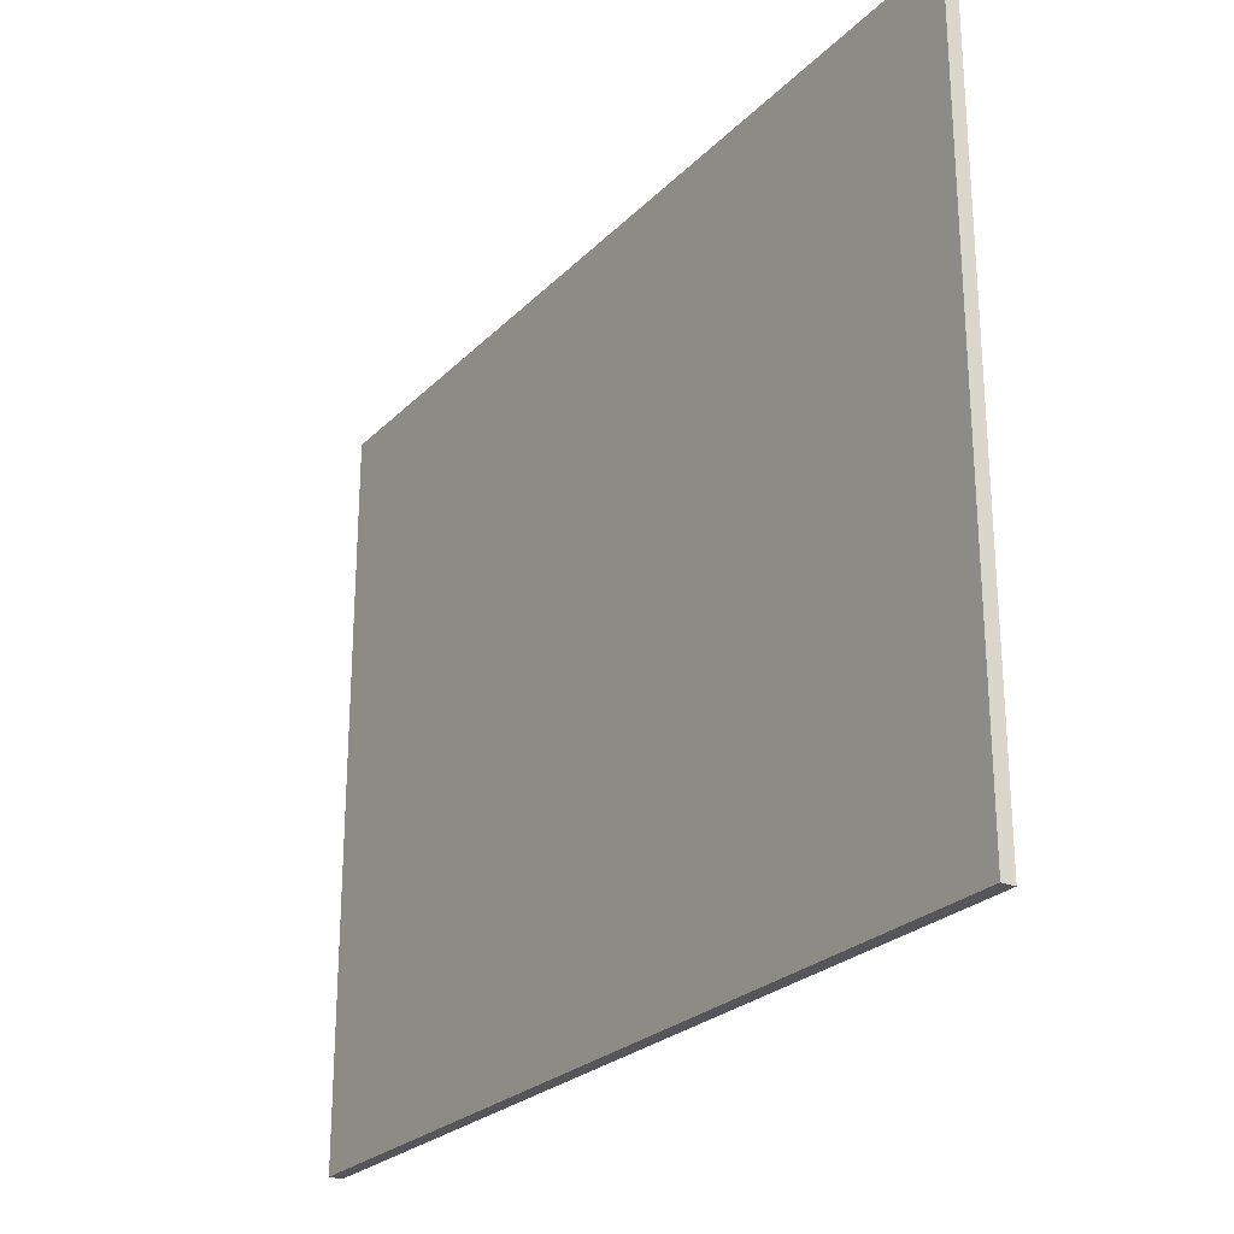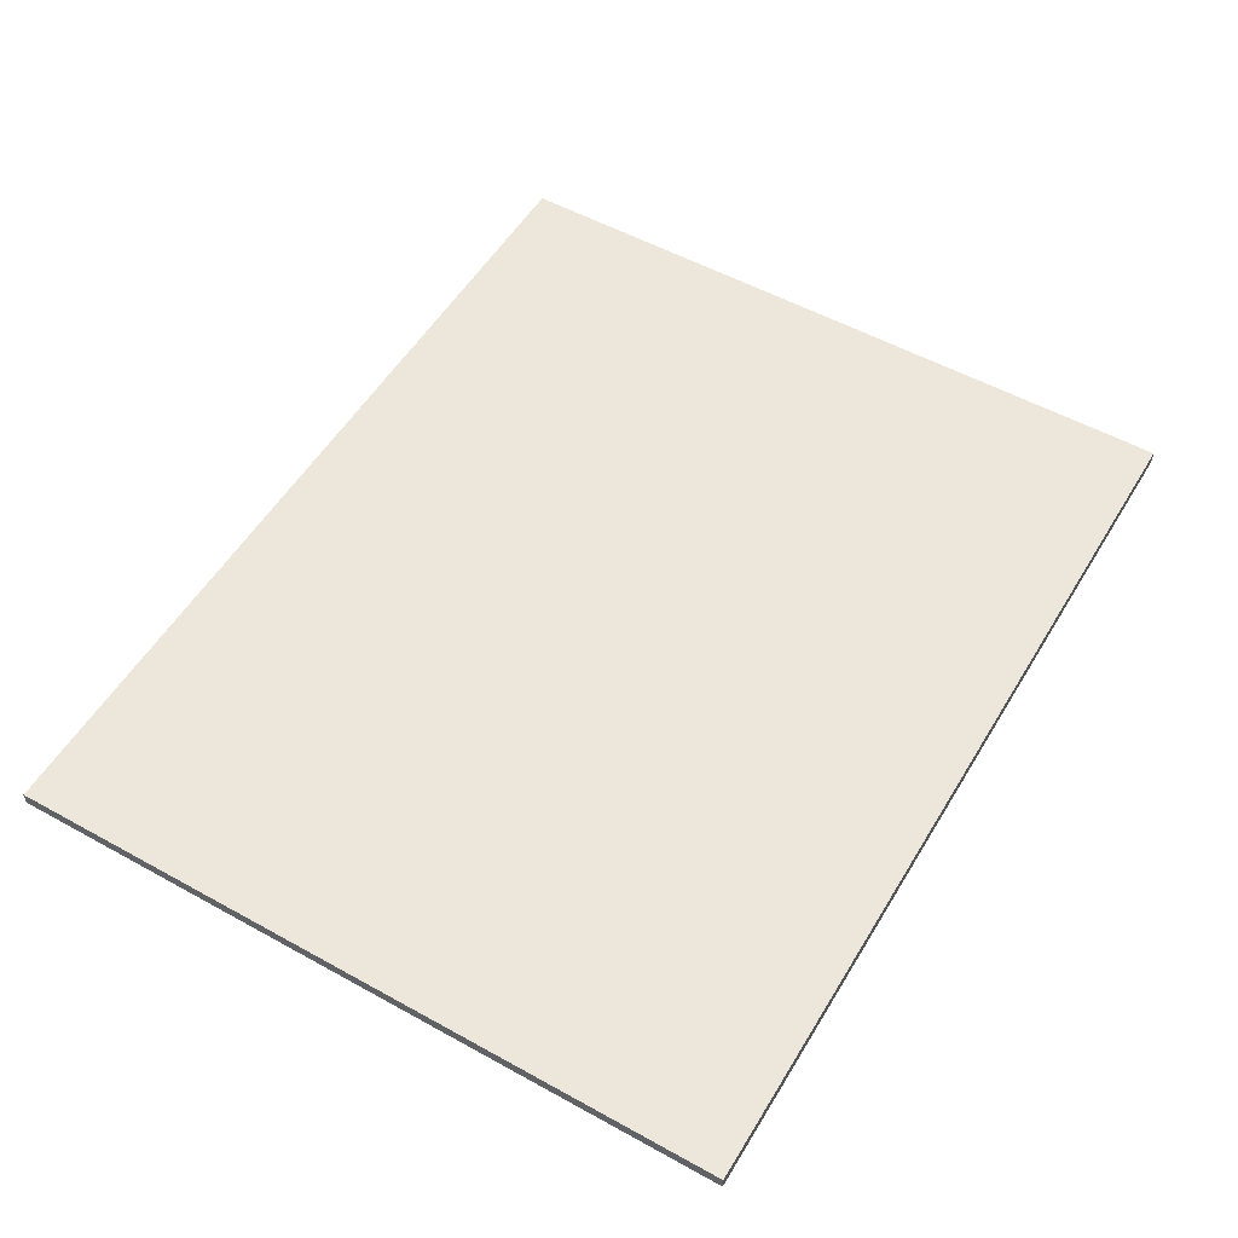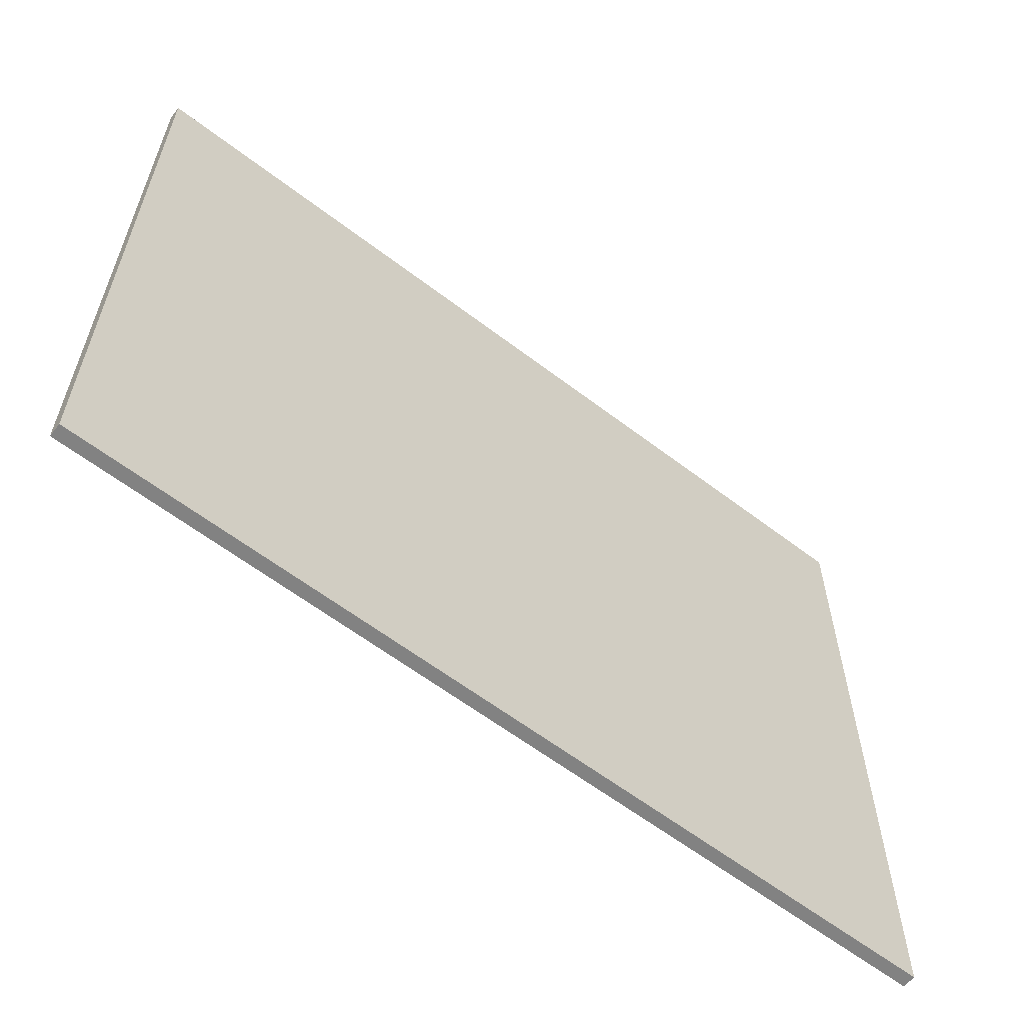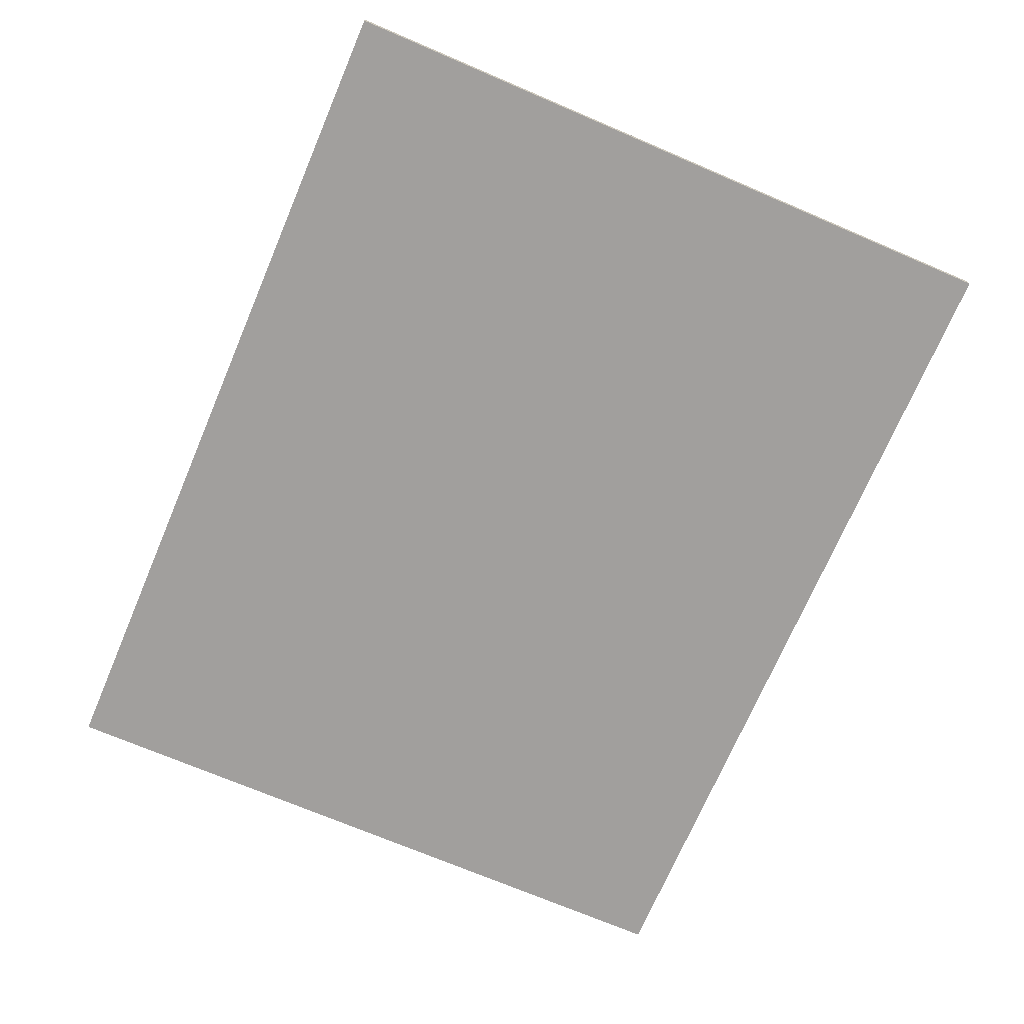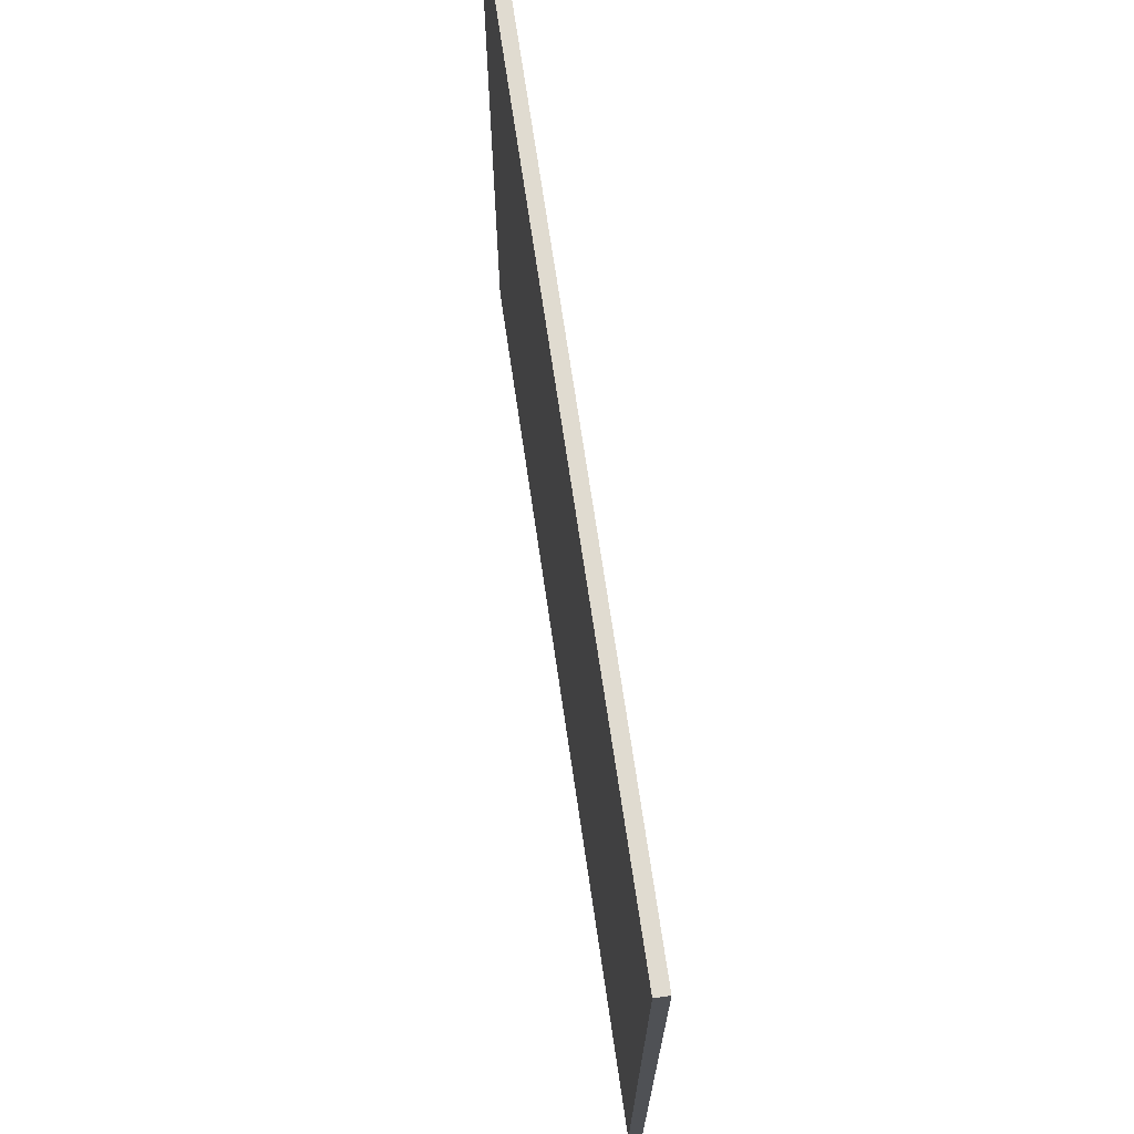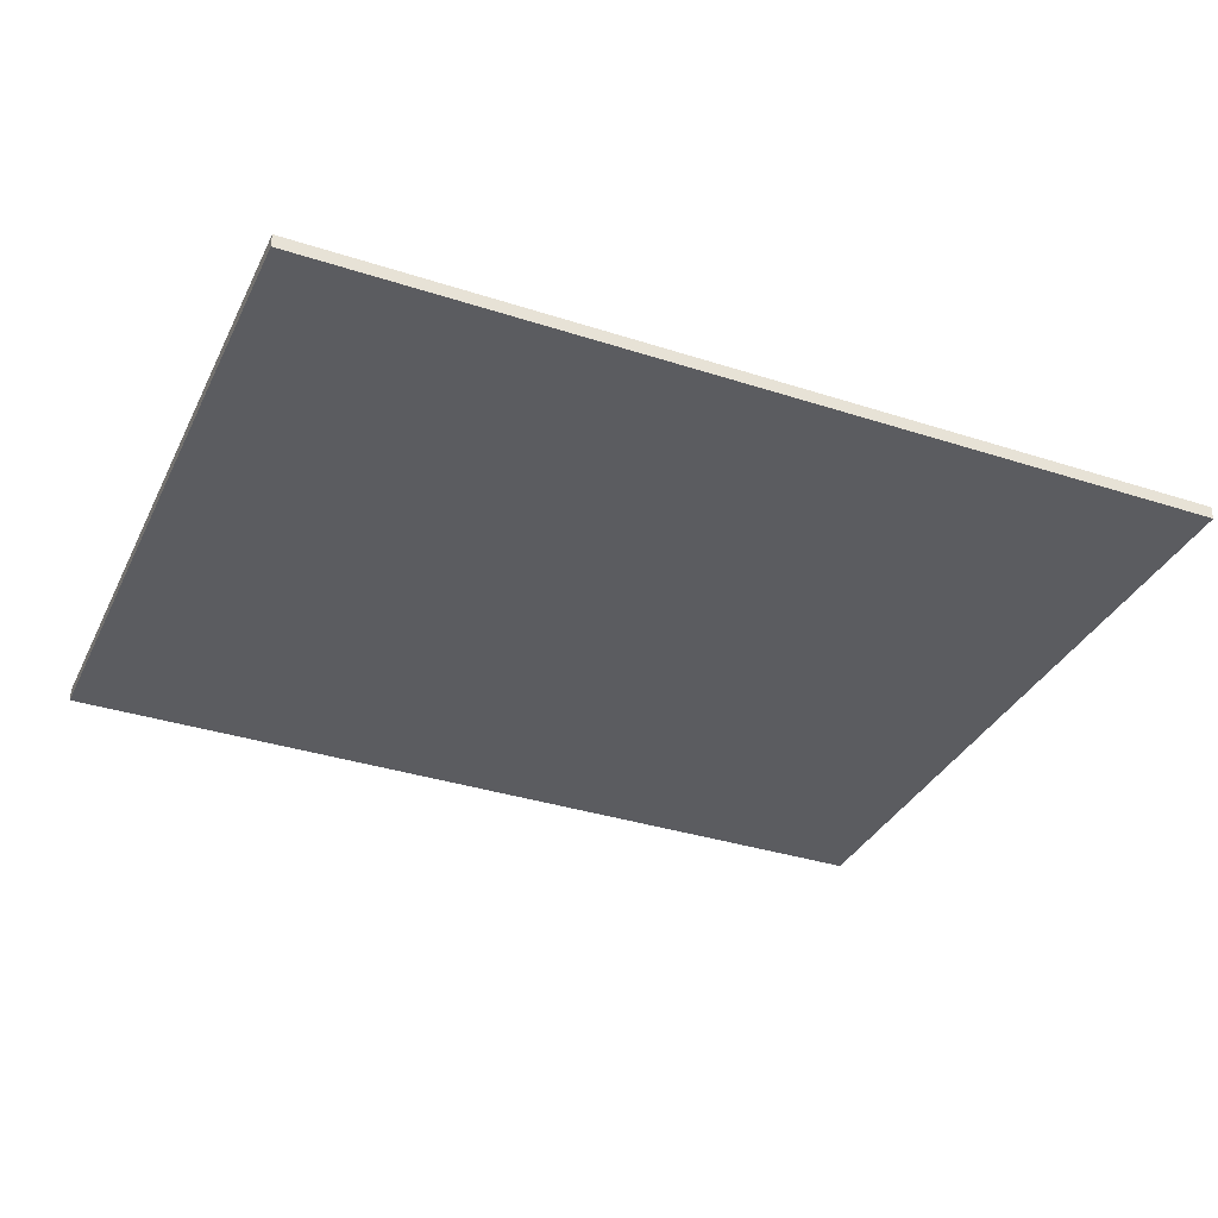
<metadata>
{"format":"obj","ext":"obj","renderer":"f3d","projection":"perspective","resolution":1024,"background":"white","views":[{"elev":-25.3,"azim":56.9,"up":"+Z"},{"elev":53.8,"azim":-59.5,"up":"+Y"},{"elev":-60.7,"azim":142.0,"up":"+Z"},{"elev":-71.5,"azim":-113.1,"up":"+Y"},{"elev":70.0,"azim":-98.3,"up":"+Z"},{"elev":-34.9,"azim":-23.4,"up":"+Y"}]}
</metadata>
<code>
o Box_Light
v -0.24 1.022 -5.146
v -0.24 1.022 -5.526
v 0.23 1.022 -5.146
v 0.23 1.022 -5.526
v -0.24 1.029 -5.146
v -0.24 1.029 -5.526
v 0.23 1.029 -5.146
v 0.23 1.029 -5.526
f 2 3 1
f 7 6 5
f 8 3 4
f 5 2 1
f 6 4 2
f 7 1 3
f 2 4 3
f 7 8 6
f 8 7 3
f 5 6 2
f 6 8 4
f 7 5 1

</code>
